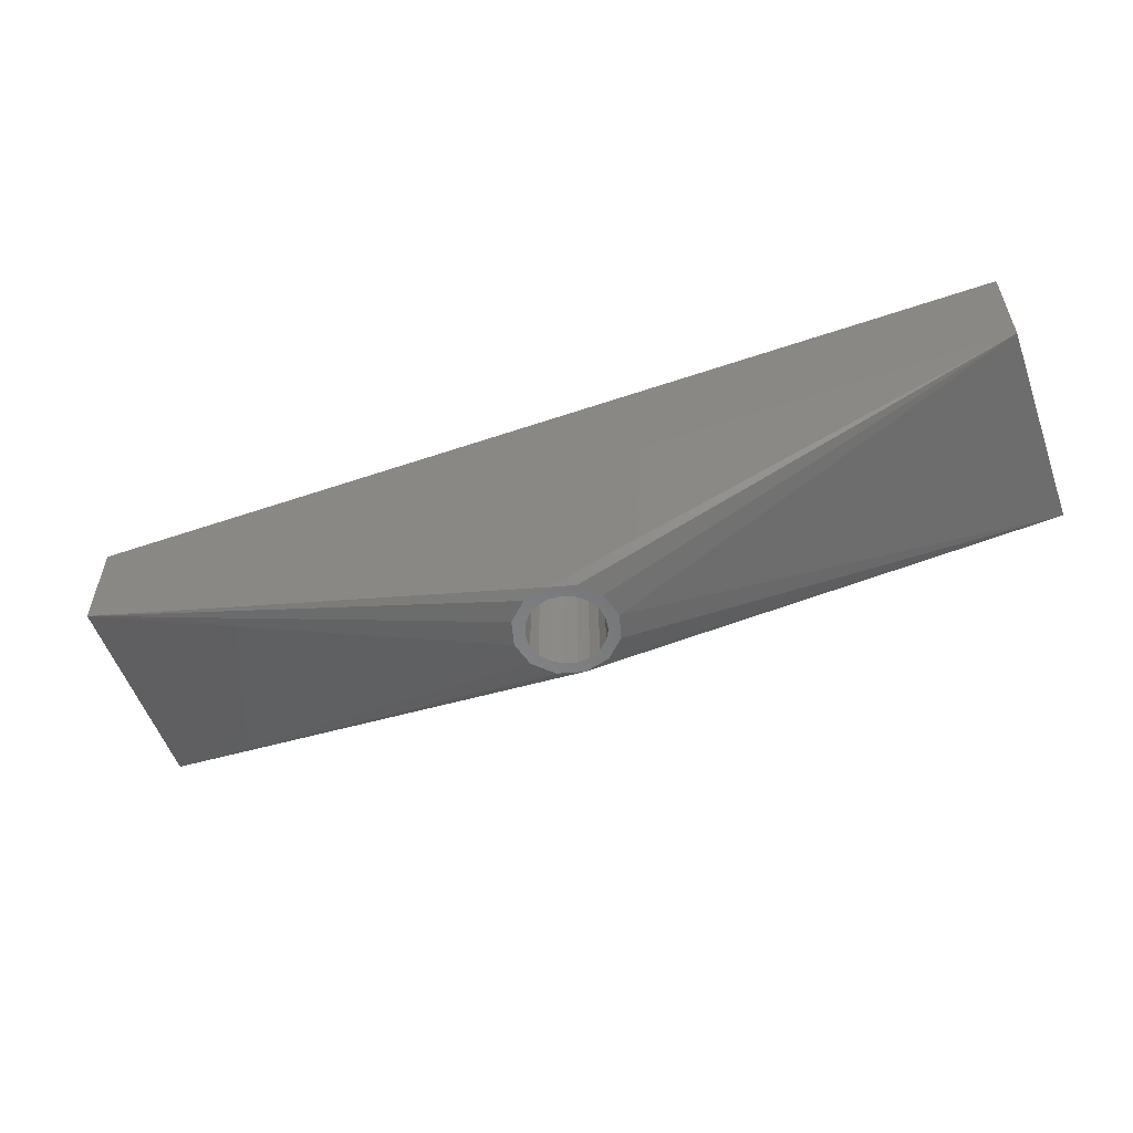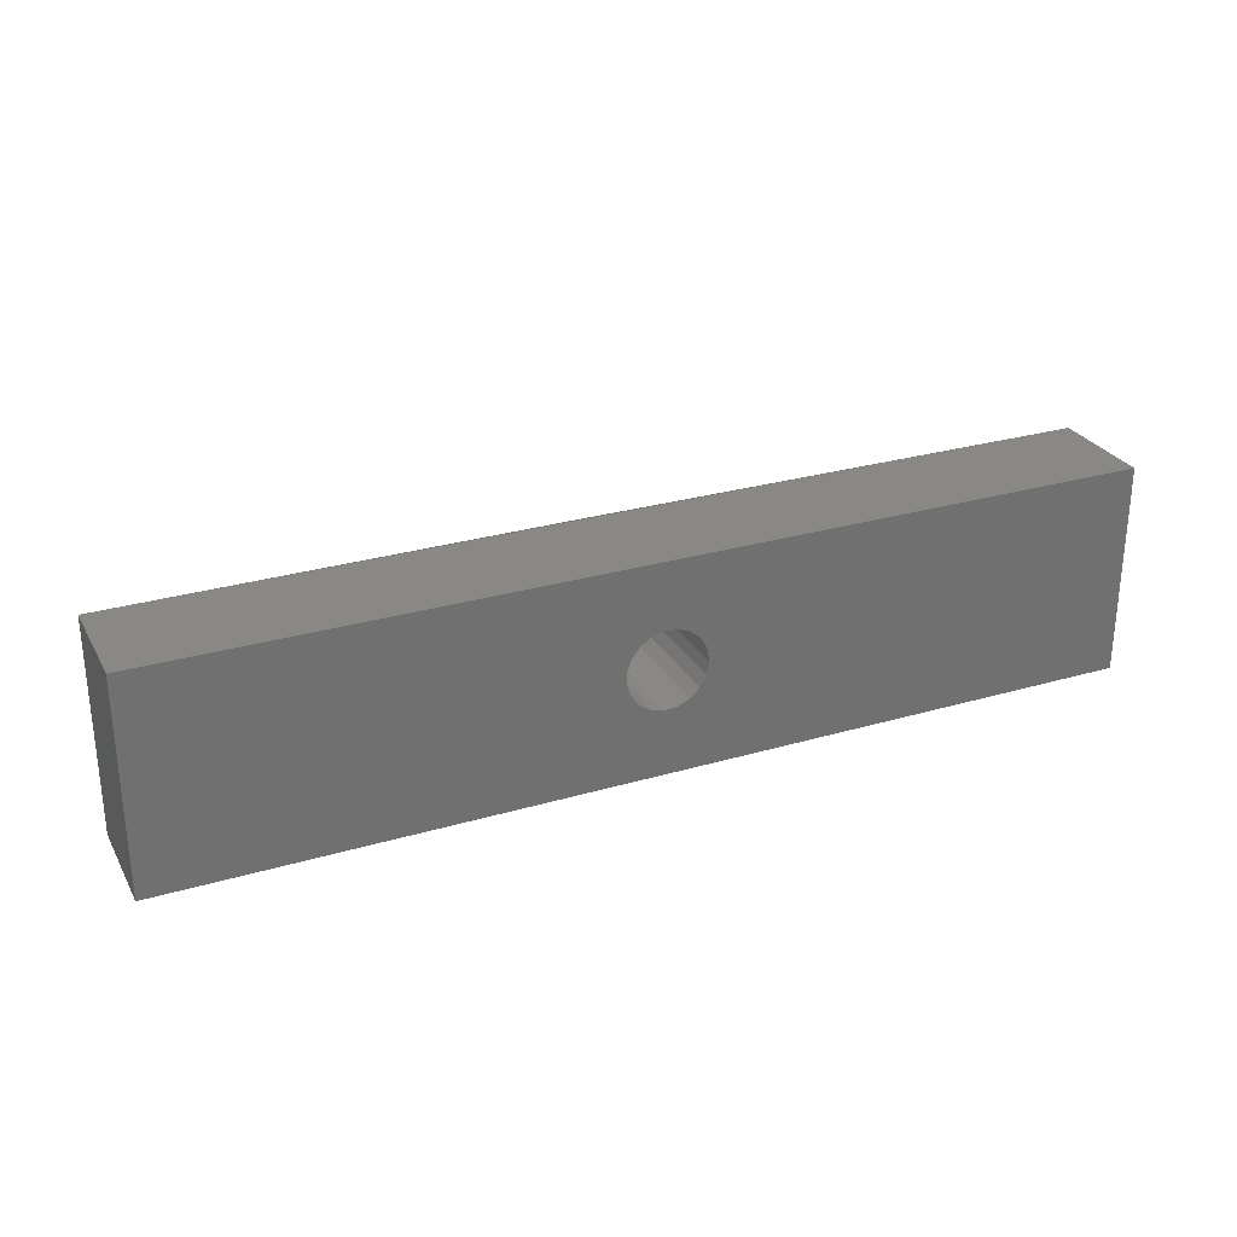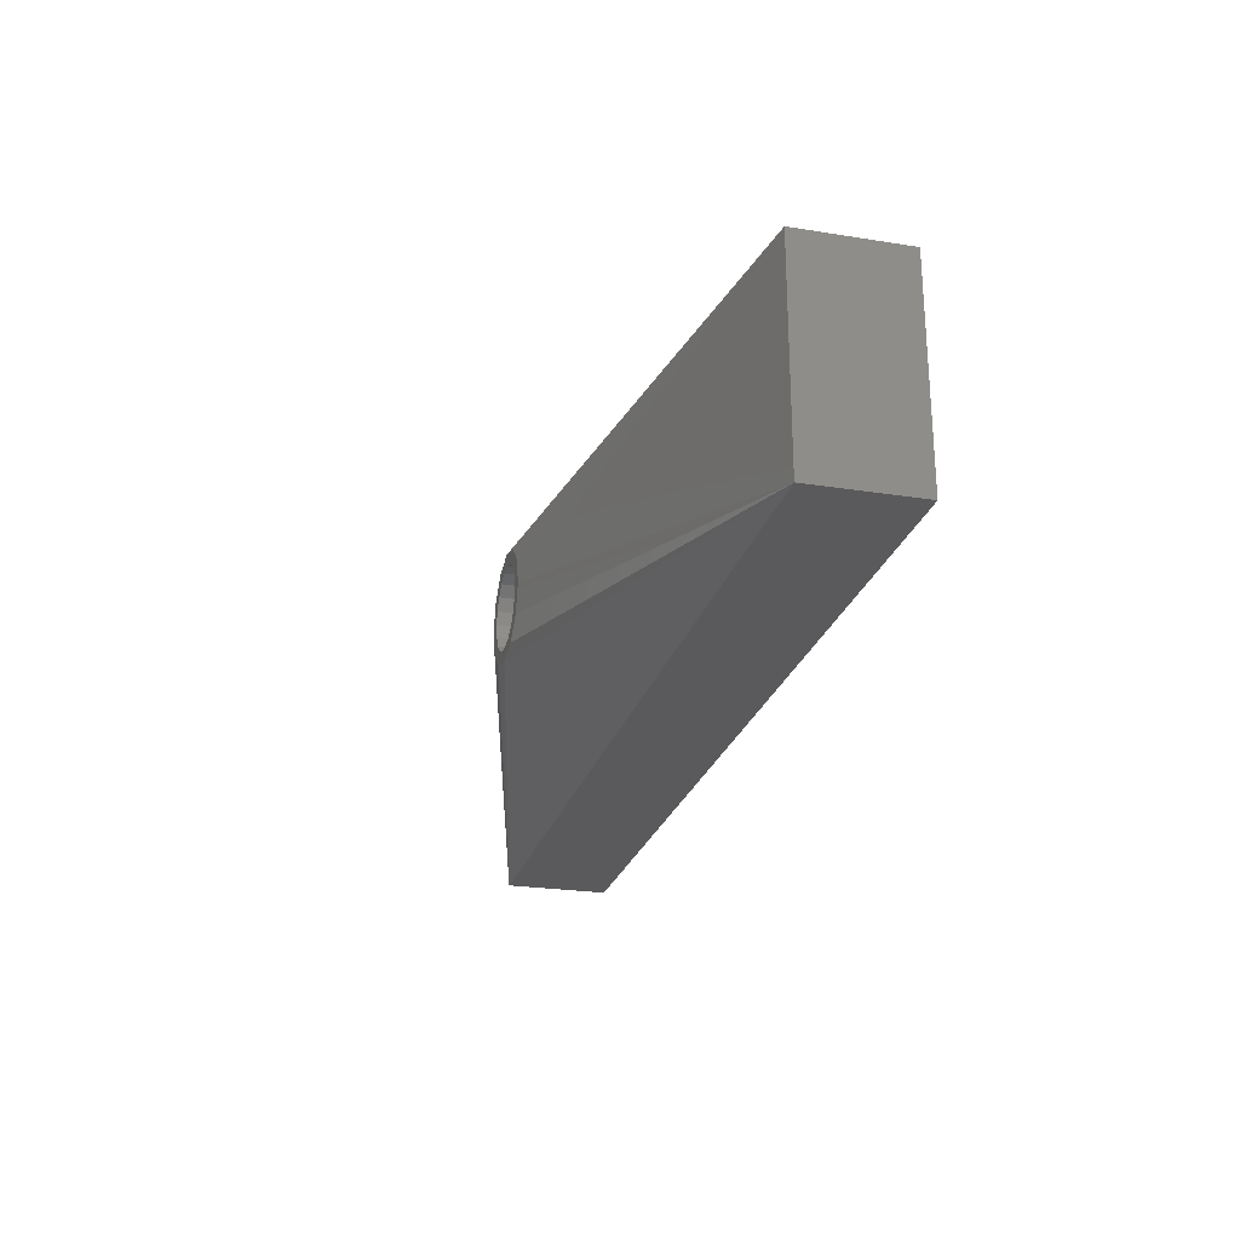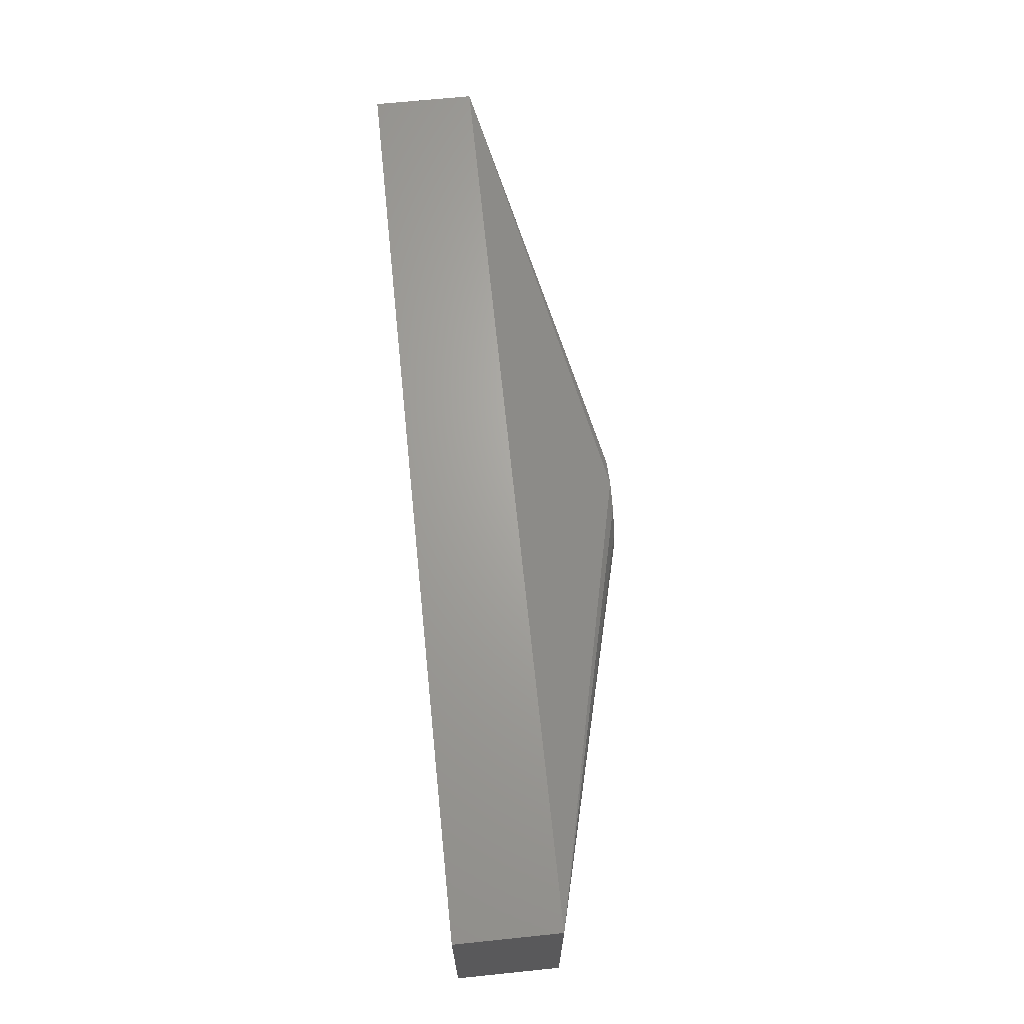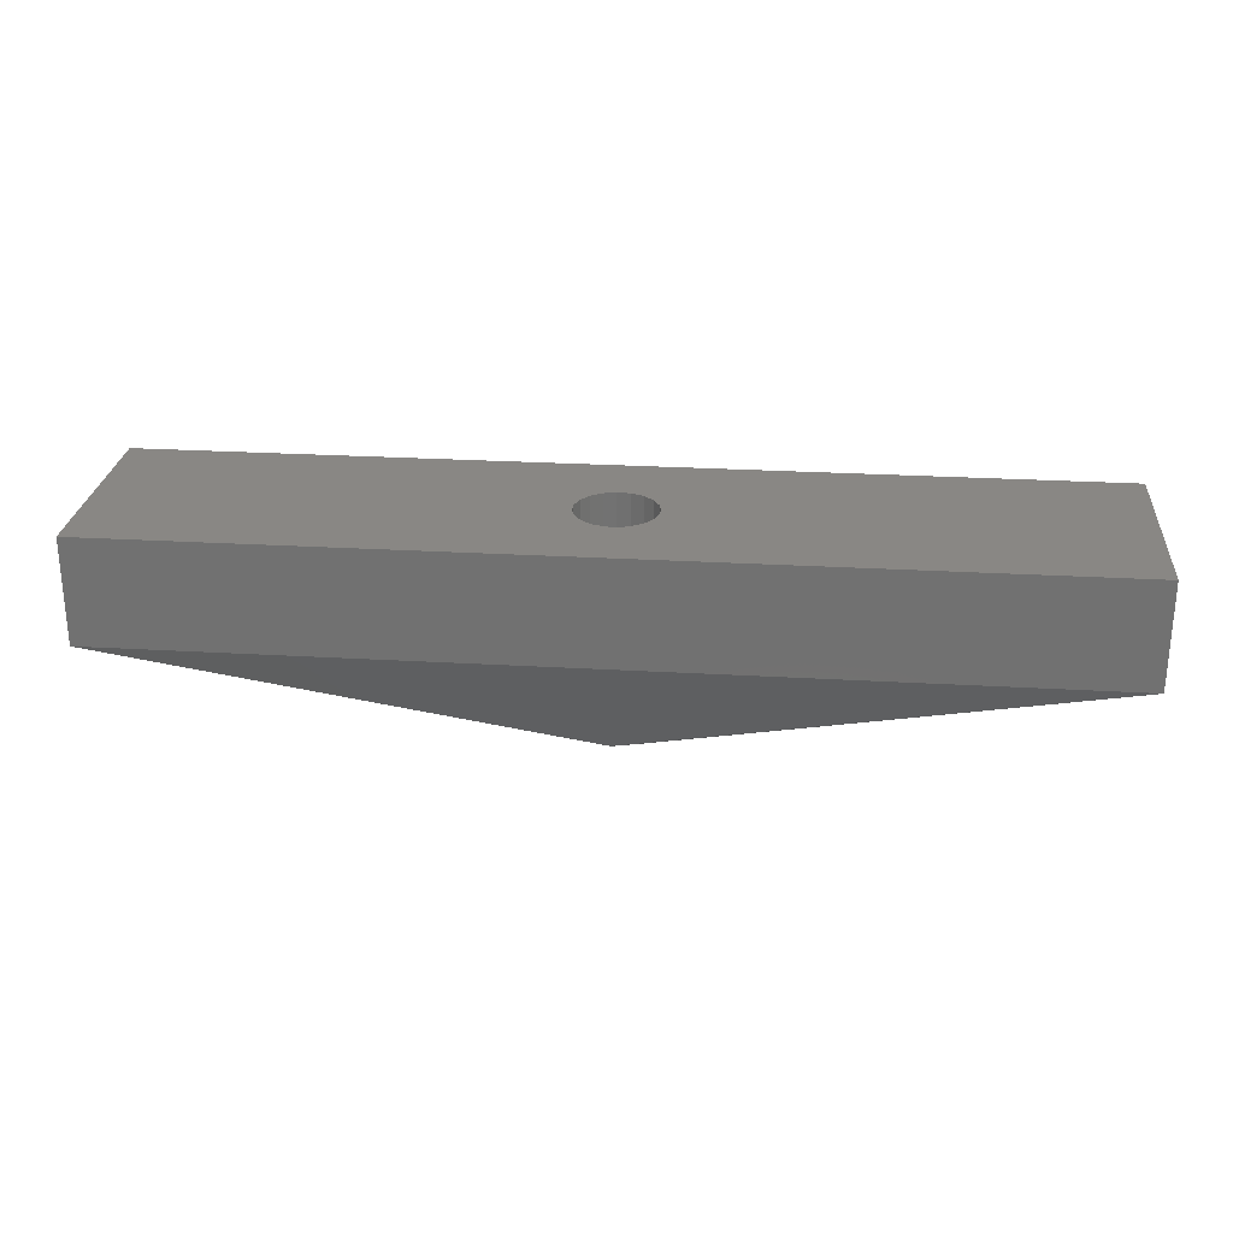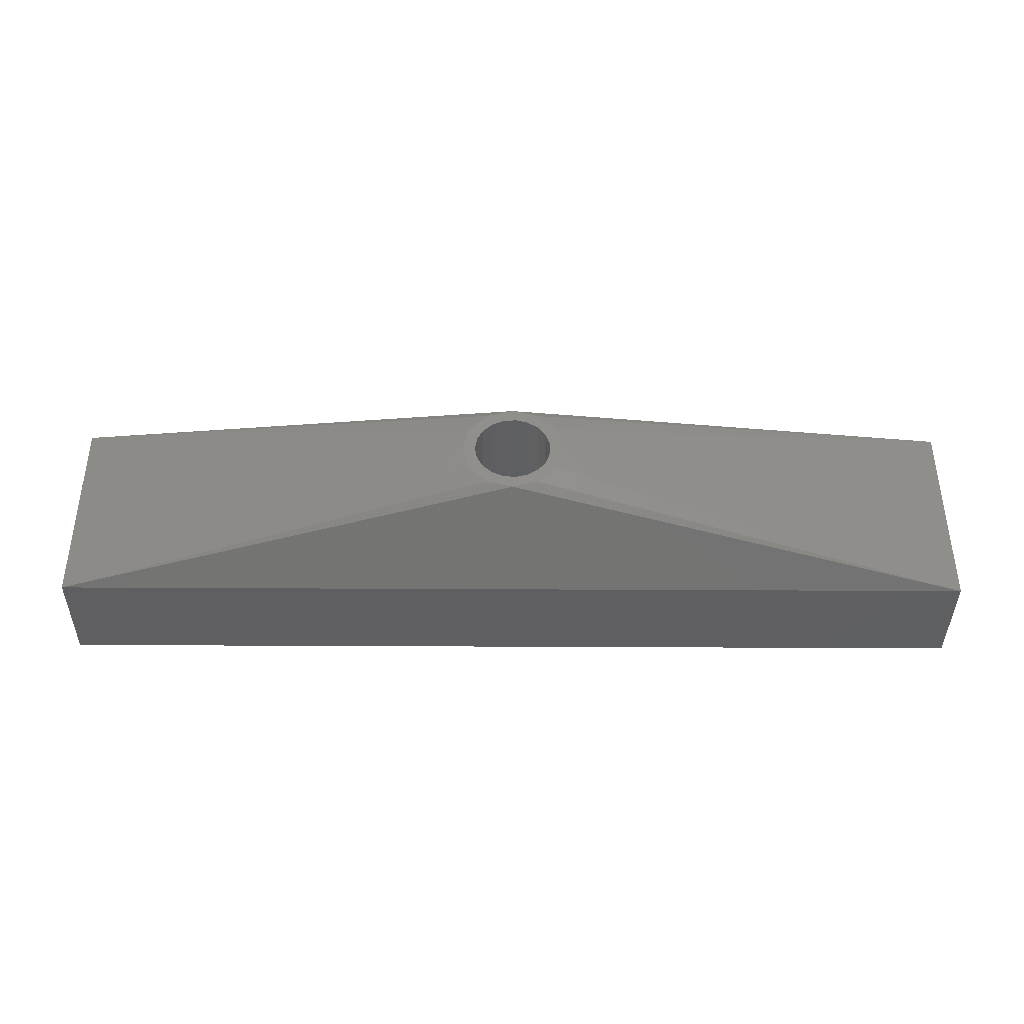
<metadata>
{"format":"stl","ext":"stl","renderer":"f3d","projection":"perspective","resolution":1024,"background":"white","views":[{"elev":-55.3,"azim":19.7,"up":"+Z"},{"elev":27.8,"azim":-24.1,"up":"+Y"},{"elev":-24.5,"azim":-104.6,"up":"+Y"},{"elev":66.9,"azim":84.1,"up":"+Y"},{"elev":25.8,"azim":5.4,"up":"+Z"},{"elev":-39.3,"azim":179.6,"up":"+Y"}]}
</metadata>
<code>
# stl→obj: 58 verts, 116 faces
v -0.1239 -1.495 -8
v -0.1239 -1.495 0
v 0.3682 -1.454 -8
v 1 -1.732 -8
v 0 -2 -8
v 0.3682 -1.454 0
v -0.1239 1.495 -8
v 0 2 -8
v 0.3682 1.454 -8
v -0.1239 1.495 0
v 0.3682 1.454 0
v 18 4 0
v -0.6025 -1.374 -8
v -0.6025 -1.374 0
v -0.6025 1.374 -8
v -0.6025 1.374 0
v -1 1.732 -8
v -1.016 -1.104 -8
v -1.016 -1.104 0
v -1.016 1.104 -8
v -1.016 1.104 0
v -1.319 -0.7139 -8
v -1.319 -0.7139 0
v -1.319 0.7139 -8
v -1.319 0.7139 0
v -1.48 -0.2469 -8
v -1.48 -0.2469 0
v -1.48 0.2469 -8
v -1.48 0.2469 0
v -1.732 -1 -8
v -1.732 1 -8
v -1 -1.732 -8
v -18 -4 -4
v -18 -4 0
v -18 4 -4
v -2 0 -8
v 18 -4 -4
v -18 4 0
v 18 -4 0
v 18 4 -4
v 1 1.732 -8
v 0.8204 -1.256 -8
v 1.732 -1 -8
v 0.8204 -1.256 0
v 0.8204 1.256 -8
v 0.8204 1.256 0
v 1.184 -0.9213 -8
v 1.184 -0.9213 0
v 1.184 0.9213 -8
v 1.184 0.9213 0
v 1.732 1 -8
v 1.419 -0.487 -8
v 2 0 -8
v 1.419 -0.487 0
v 1.419 0.487 -8
v 1.419 0.487 0
v 1.5 0 -8
v 1.5 0 0
f 1 2 3
f 1 3 4
f 1 4 5
f 2 6 3
f 7 8 9
f 7 9 10
f 10 9 11
f 10 11 12
f 13 1 5
f 13 14 1
f 14 2 1
f 15 7 16
f 15 8 7
f 16 7 10
f 17 8 15
f 18 19 13
f 19 14 13
f 20 15 21
f 20 17 15
f 21 15 16
f 22 23 18
f 23 19 18
f 24 17 20
f 24 20 25
f 25 20 21
f 26 27 22
f 26 28 27
f 27 23 22
f 27 28 29
f 28 17 24
f 28 24 29
f 29 24 25
f 30 13 5
f 30 18 13
f 30 22 18
f 30 26 22
f 30 28 26
f 30 31 28
f 30 5 32
f 31 17 28
f 33 32 5
f 33 30 32
f 33 34 35
f 33 35 36
f 33 36 30
f 33 5 37
f 33 37 34
f 34 2 14
f 34 14 19
f 34 19 23
f 34 23 27
f 34 27 38
f 34 38 35
f 34 6 2
f 34 37 39
f 34 39 6
f 35 17 31
f 35 31 36
f 35 38 40
f 35 8 17
f 35 40 8
f 38 10 12
f 38 16 10
f 38 21 16
f 38 25 21
f 38 27 29
f 38 29 25
f 38 12 40
f 36 31 30
f 5 4 37
f 8 41 9
f 8 40 41
f 3 6 42
f 3 42 43
f 3 43 4
f 6 44 42
f 6 39 44
f 9 45 11
f 9 41 45
f 11 45 46
f 11 46 12
f 42 44 47
f 42 47 43
f 44 48 47
f 44 39 48
f 45 41 49
f 45 49 46
f 46 49 50
f 46 50 12
f 4 43 37
f 41 51 49
f 41 40 51
f 47 48 52
f 47 52 53
f 47 53 43
f 48 54 52
f 48 39 54
f 49 55 50
f 49 51 55
f 50 55 56
f 50 56 39
f 50 39 12
f 52 54 57
f 52 57 53
f 54 58 57
f 54 39 58
f 55 57 56
f 55 51 57
f 56 57 58
f 56 58 39
f 57 51 53
f 43 53 37
f 51 40 53
f 37 40 39
f 39 40 12
f 53 40 37

</code>
